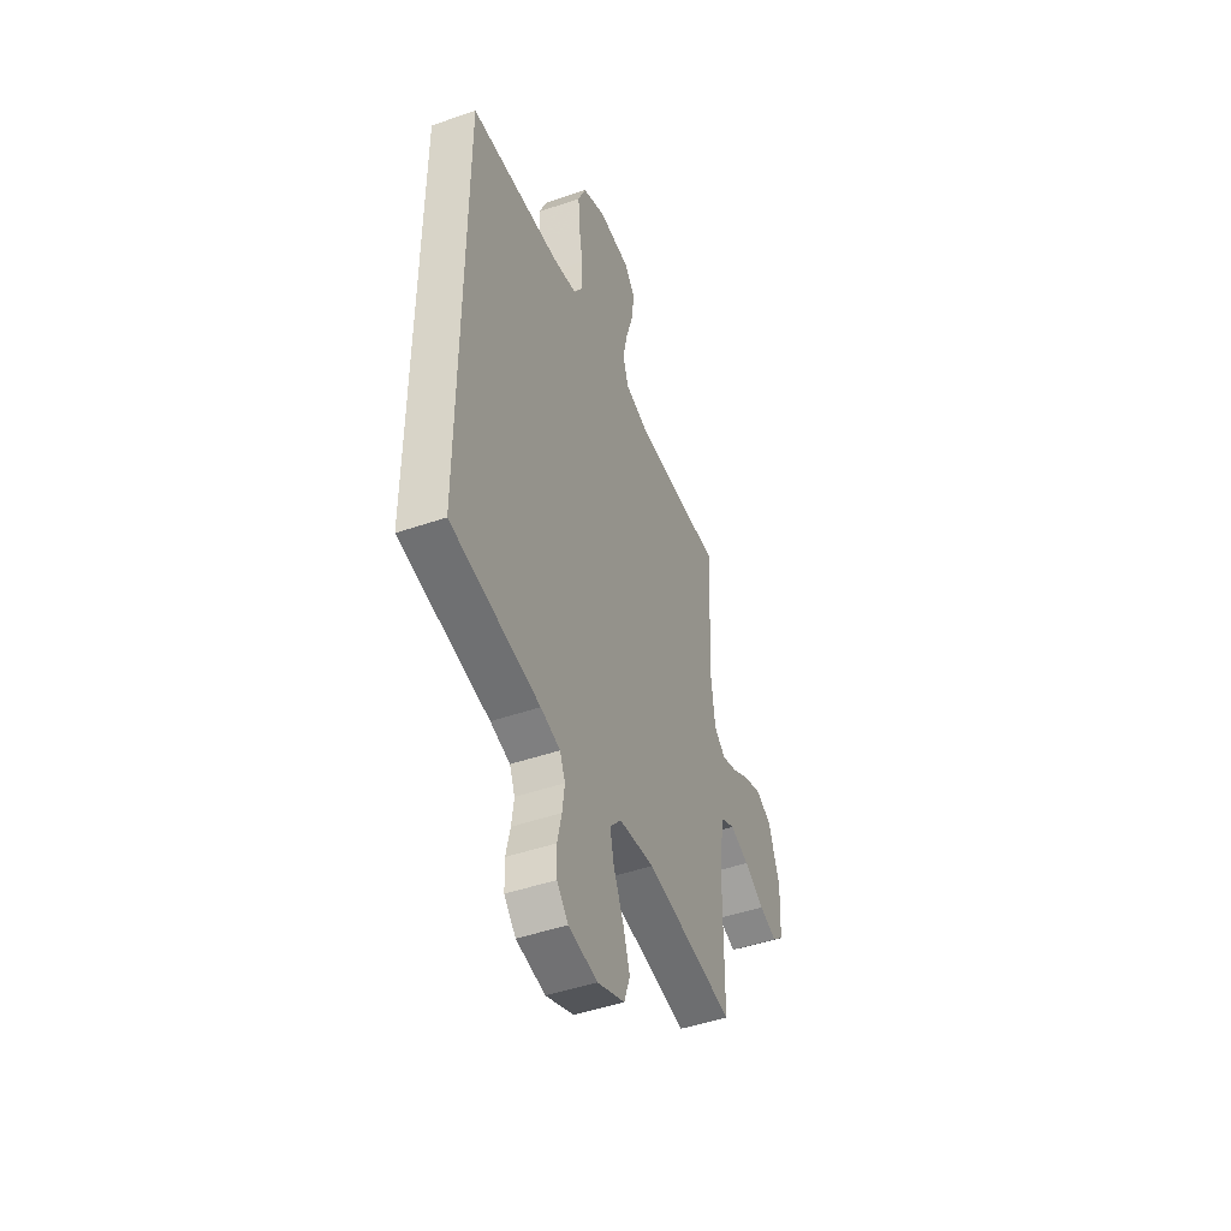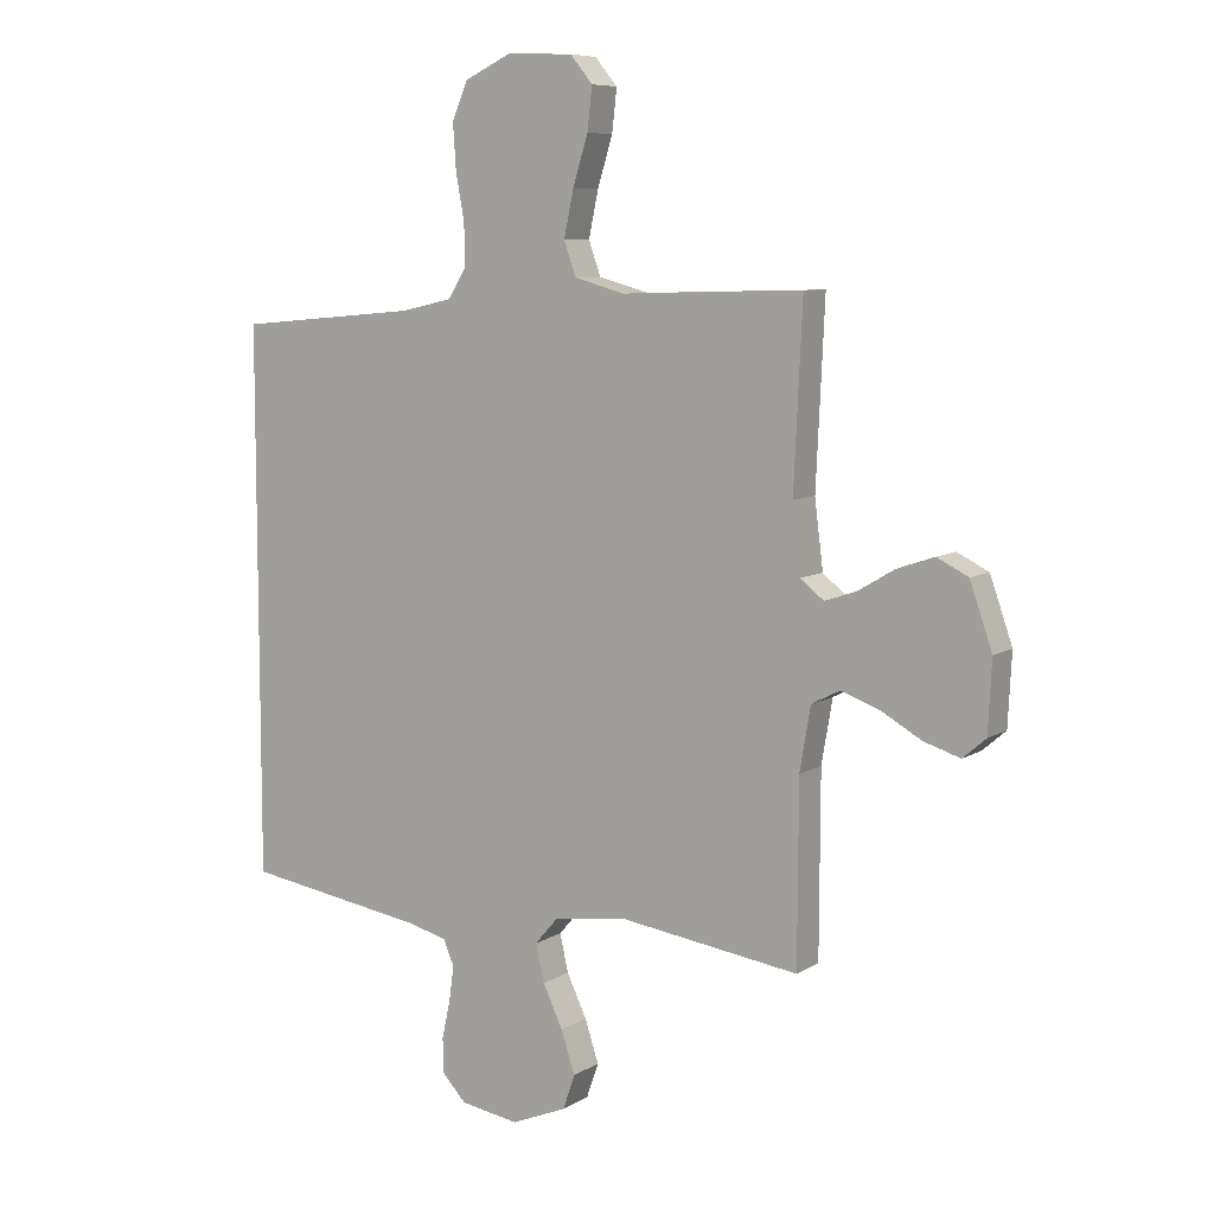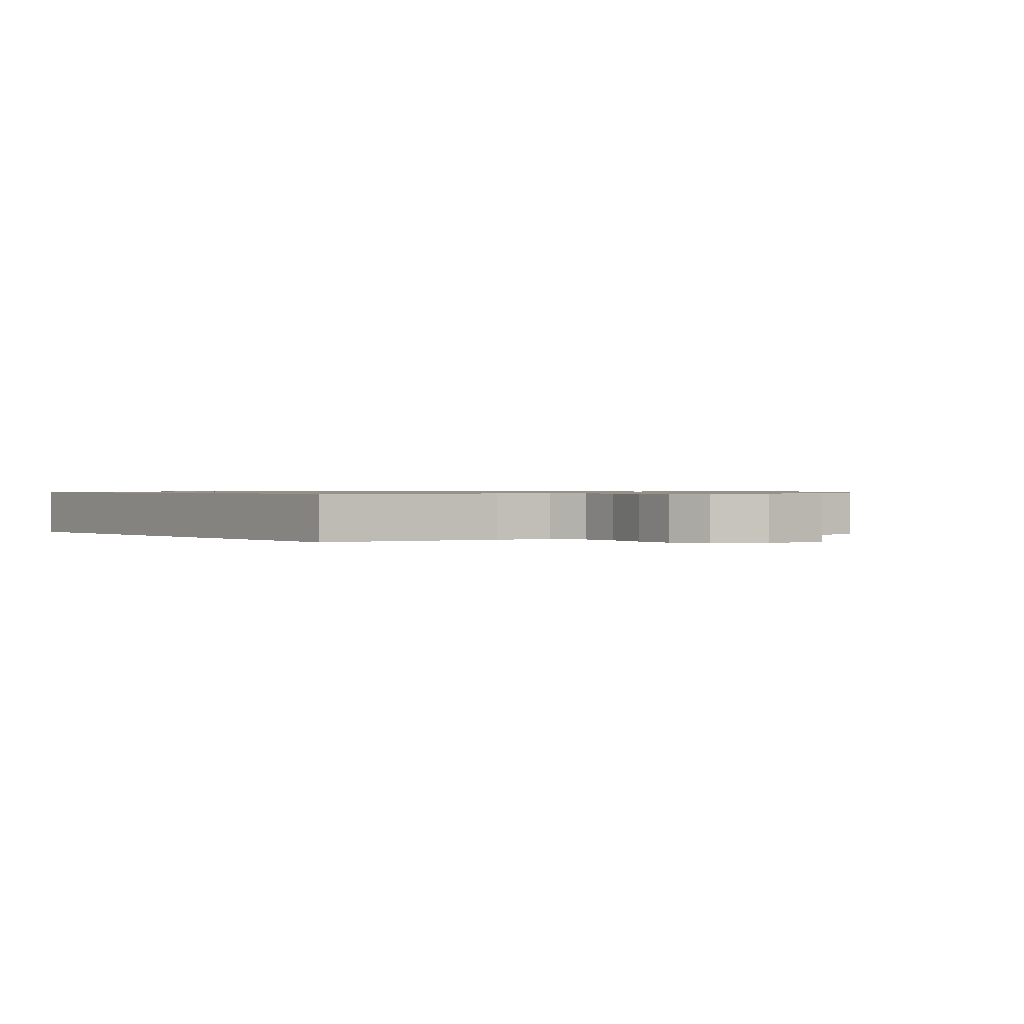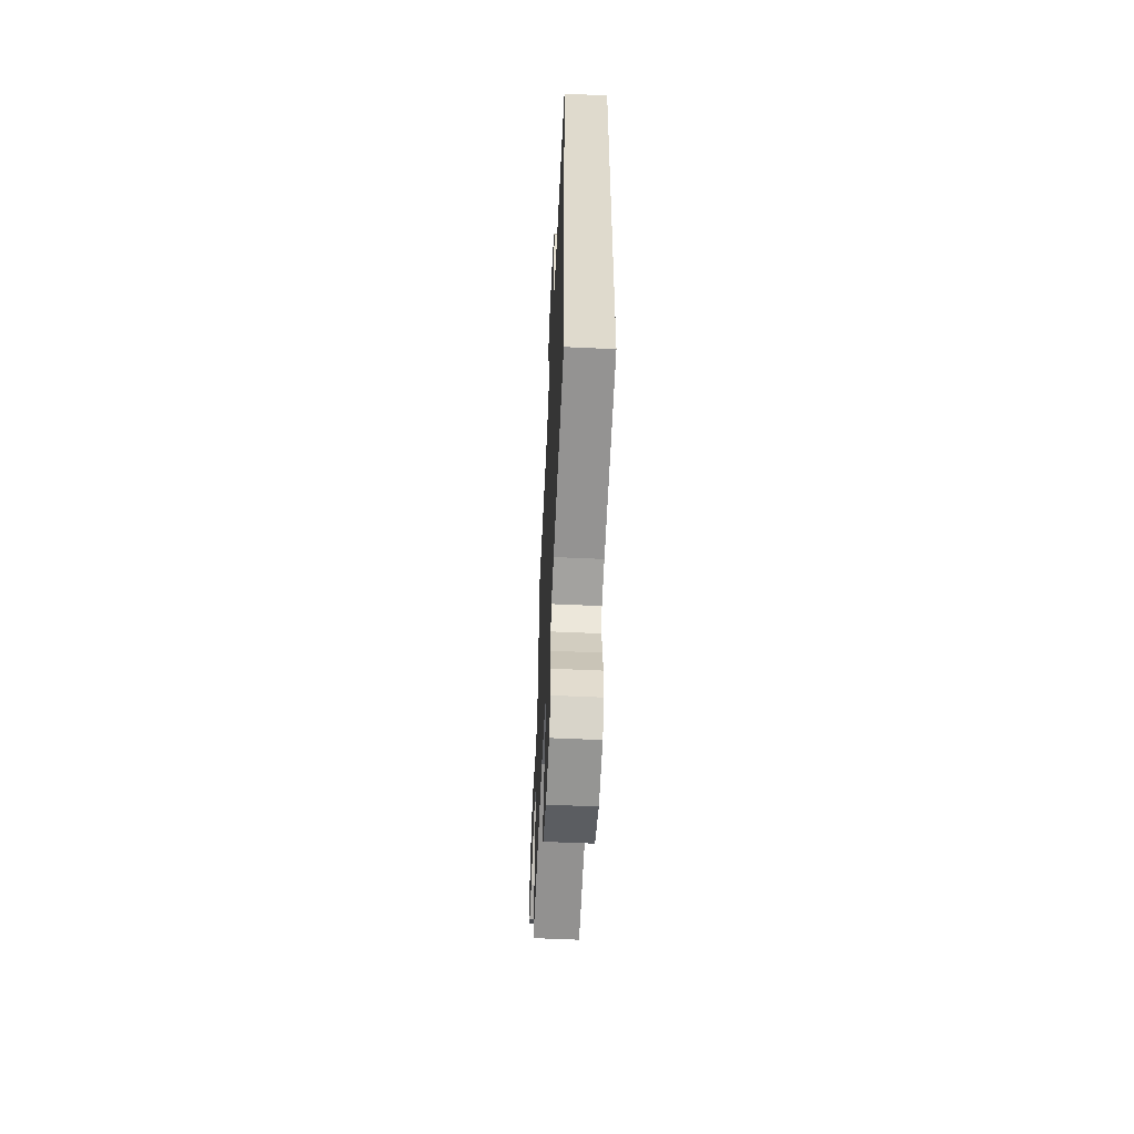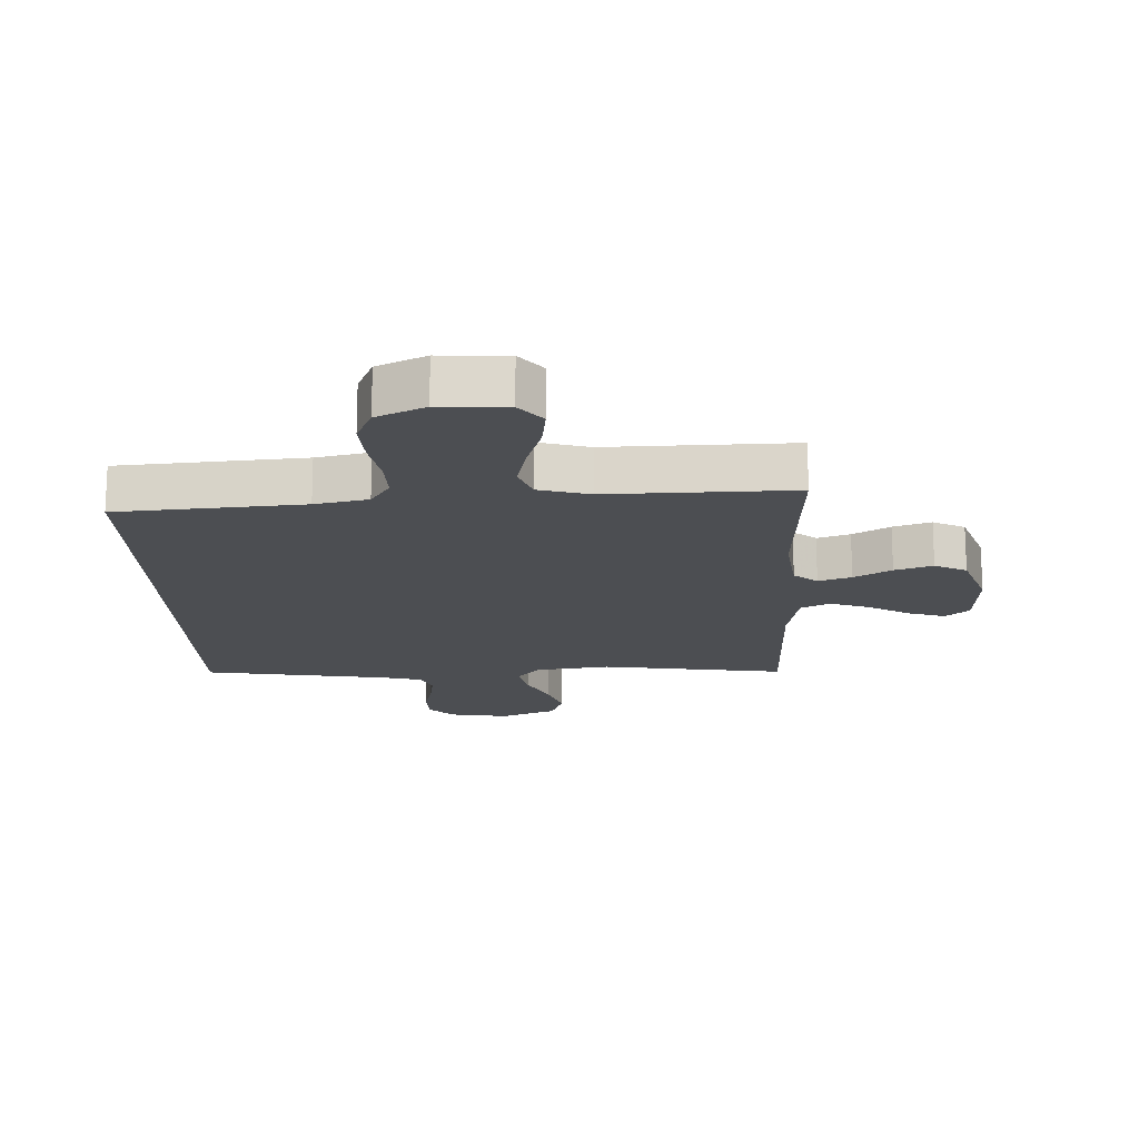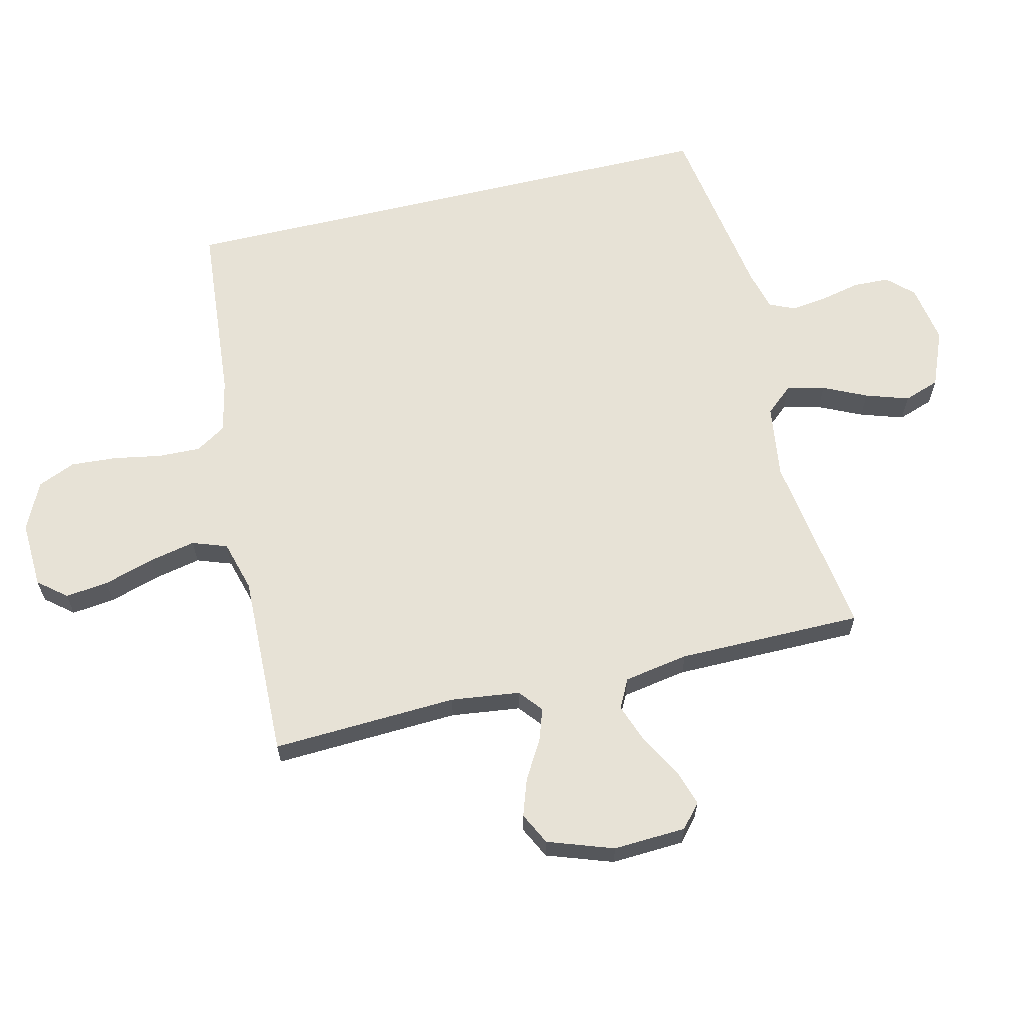
<metadata>
{"format":"obj","ext":"obj","renderer":"f3d","projection":"perspective","resolution":1024,"background":"white","views":[{"elev":-47.0,"azim":-68.6,"up":"+Z"},{"elev":7.9,"azim":31.6,"up":"+Z"},{"elev":0.7,"azim":-36.0,"up":"+Y"},{"elev":-57.9,"azim":-92.7,"up":"+Z"},{"elev":-16.9,"azim":1.9,"up":"+Y"},{"elev":63.3,"azim":76.5,"up":"+Y"}]}
</metadata>
<code>
v -0.5 0.07 -0.472
v -0.5 0.07 0.435
v -0.2 0.07 0.461
v -0.114 0.07 0.48
v -0.083 0.07 0.529
v -0.085 0.07 0.598
v -0.099 0.07 0.675
v -0.104 0.07 0.75
v -0.078 0.07 0.811
v 0 0.07 0.848
v 0.109 0.07 0.843
v 0.146 0.07 0.798
v 0.138 0.07 0.728
v 0.113 0.07 0.647
v 0.097 0.07 0.571
v 0.117 0.07 0.515
v 0.2 0.07 0.492
v 0.5 0.07 0.5
v 0.486 0.07 0.2
v 0.5 0.07 0.088
v 0.538 0.07 0.057
v 0.591 0.07 0.075
v 0.651 0.07 0.111
v 0.712 0.07 0.132
v 0.764 0.07 0.106
v 0.801 0.07 0
v 0.795 0.07 -0.118
v 0.757 0.07 -0.151
v 0.697 0.07 -0.132
v 0.63 0.07 -0.094
v 0.566 0.07 -0.071
v 0.519 0.07 -0.095
v 0.501 0.07 -0.2
v 0.5 0.07 -0.5
v 0.2 0.07 -0.457
v 0.08 0.07 -0.474
v 0.042 0.07 -0.518
v 0.056 0.07 -0.58
v 0.089 0.07 -0.65
v 0.112 0.07 -0.72
v 0.092 0.07 -0.778
v 0 0.07 -0.816
v -0.097 0.07 -0.8
v -0.136 0.07 -0.759
v -0.138 0.07 -0.7
v -0.124 0.07 -0.637
v -0.116 0.07 -0.578
v -0.134 0.07 -0.536
v -0.2 0.07 -0.519
v -0.5 0 -0.472
v -0.5 0 0.435
v -0.2 0 0.461
v -0.114 0 0.48
v -0.083 0 0.529
v -0.085 0 0.598
v -0.099 0 0.675
v -0.104 0 0.75
v -0.078 0 0.811
v 0 0 0.848
v 0.109 0 0.843
v 0.146 0 0.798
v 0.138 0 0.728
v 0.113 0 0.647
v 0.097 0 0.571
v 0.117 0 0.515
v 0.2 0 0.492
v 0.5 0 0.5
v 0.486 0 0.2
v 0.5 0 0.088
v 0.538 0 0.057
v 0.591 0 0.075
v 0.651 0 0.111
v 0.712 0 0.132
v 0.764 0 0.106
v 0.801 0 0
v 0.795 0 -0.118
v 0.757 0 -0.151
v 0.697 0 -0.132
v 0.63 0 -0.094
v 0.566 0 -0.071
v 0.519 0 -0.095
v 0.501 0 -0.2
v 0.5 0 -0.5
v 0.2 0 -0.457
v 0.08 0 -0.474
v 0.042 0 -0.518
v 0.056 0 -0.58
v 0.089 0 -0.65
v 0.112 0 -0.72
v 0.092 0 -0.778
v 0 0 -0.816
v -0.097 0 -0.8
v -0.136 0 -0.759
v -0.138 0 -0.7
v -0.124 0 -0.637
v -0.116 0 -0.578
v -0.134 0 -0.536
v -0.2 0 -0.519
f 43 44 45 46
f 43 46 47
f 42 43 47
f 41 42 47 48
f 38 39 40 41
f 37 38 41 48
f 33 34 35
f 32 33 35 36
f 27 28 29 30
f 27 30 31
f 26 27 31
f 25 26 31
f 22 23 24 25
f 21 22 25 31
f 20 21 31 32
f 17 18 19
f 16 17 19 20
f 11 12 13 14
f 11 14 15
f 10 11 15
f 9 10 15
f 6 7 8 9
f 5 6 9 15
f 4 5 15 16
f 49 1 2 3
f 36 37 48 49
f 20 32 36 49
f 16 20 49
f 3 4 16 49
f 95 94 93 92
f 96 95 92
f 96 92 91
f 97 96 91 90
f 90 89 88 87
f 97 90 87 86
f 84 83 82
f 85 84 82 81
f 79 78 77 76
f 80 79 76
f 80 76 75
f 80 75 74
f 74 73 72 71
f 80 74 71 70
f 81 80 70 69
f 68 67 66
f 69 68 66 65
f 63 62 61 60
f 64 63 60
f 64 60 59
f 64 59 58
f 58 57 56 55
f 64 58 55 54
f 65 64 54 53
f 52 51 50 98
f 98 97 86 85
f 98 85 81 69
f 98 69 65
f 98 65 53 52
f 1 50 51 2
f 2 51 52 3
f 3 52 53 4
f 4 53 54 5
f 5 54 55 6
f 6 55 56 7
f 7 56 57 8
f 8 57 58 9
f 9 58 59 10
f 10 59 60 11
f 11 60 61 12
f 12 61 62 13
f 13 62 63 14
f 14 63 64 15
f 15 64 65 16
f 16 65 66 17
f 17 66 67 18
f 18 67 68 19
f 19 68 69 20
f 20 69 70 21
f 21 70 71 22
f 22 71 72 23
f 23 72 73 24
f 24 73 74 25
f 25 74 75 26
f 26 75 76 27
f 27 76 77 28
f 28 77 78 29
f 29 78 79 30
f 30 79 80 31
f 31 80 81 32
f 32 81 82 33
f 33 82 83 34
f 34 83 84 35
f 35 84 85 36
f 36 85 86 37
f 37 86 87 38
f 38 87 88 39
f 39 88 89 40
f 40 89 90 41
f 41 90 91 42
f 42 91 92 43
f 43 92 93 44
f 44 93 94 45
f 45 94 95 46
f 46 95 96 47
f 47 96 97 48
f 48 97 98 49
f 49 98 50 1

</code>
